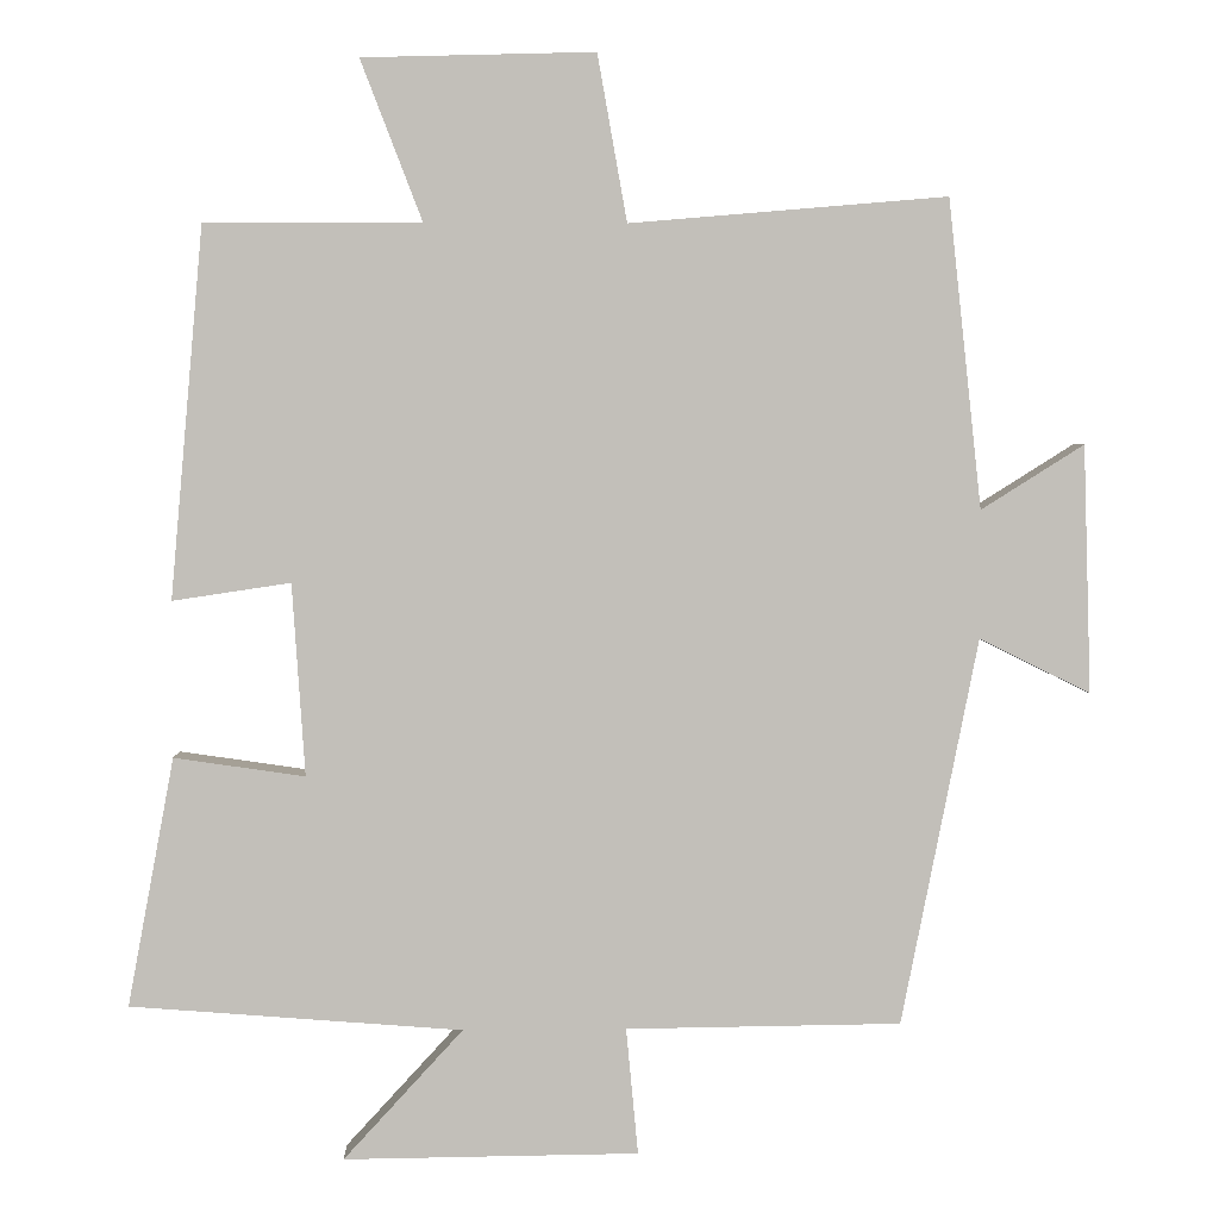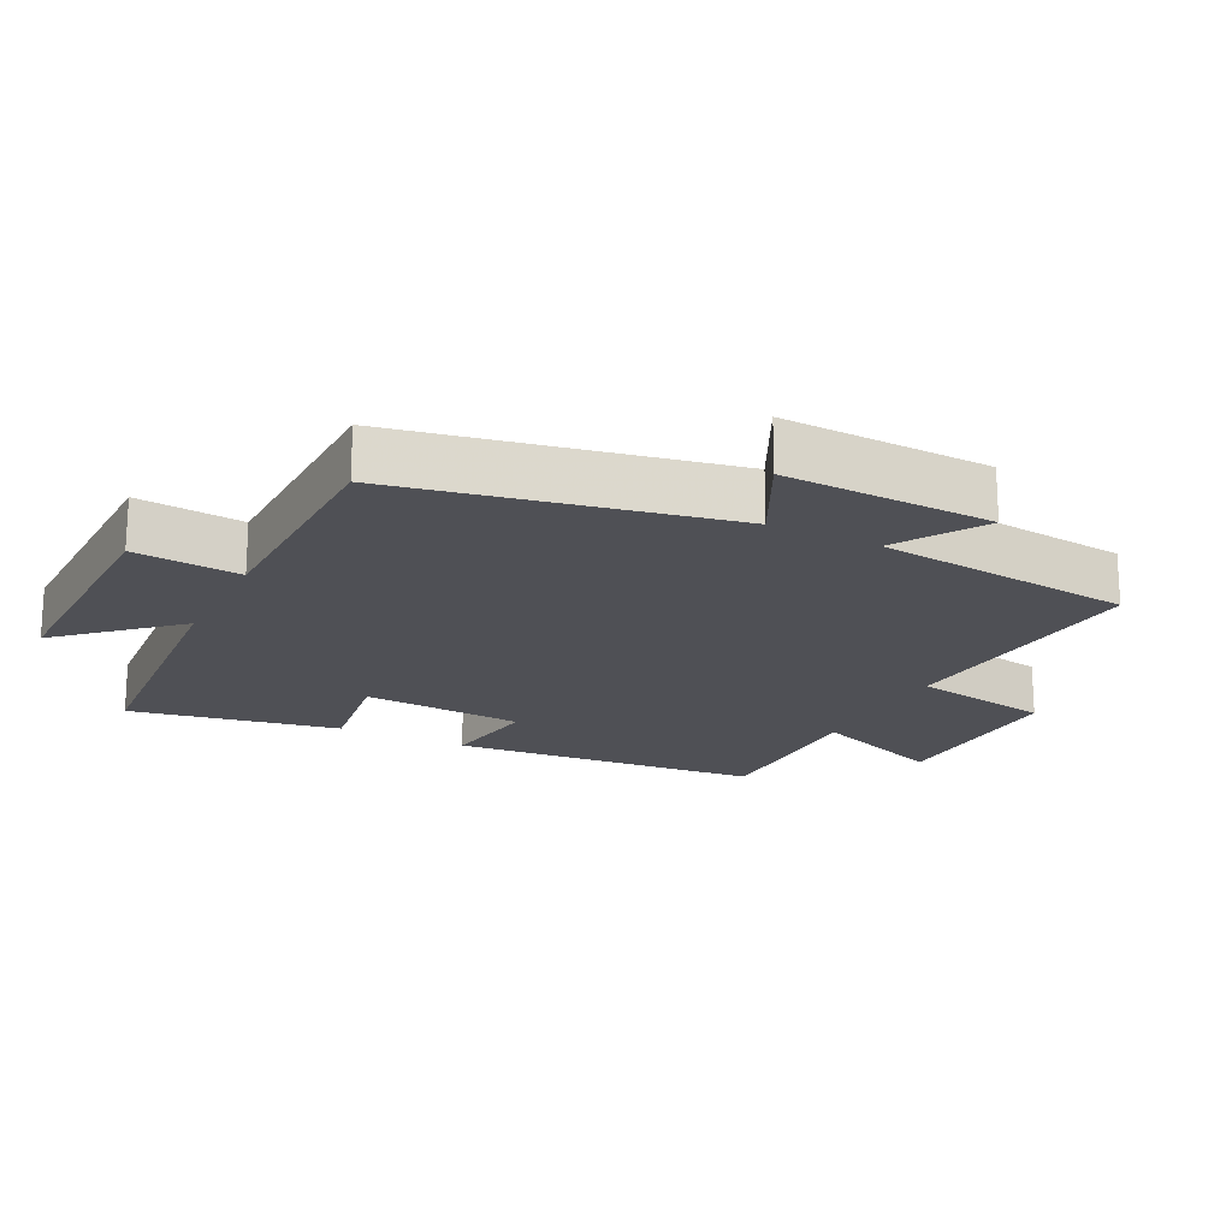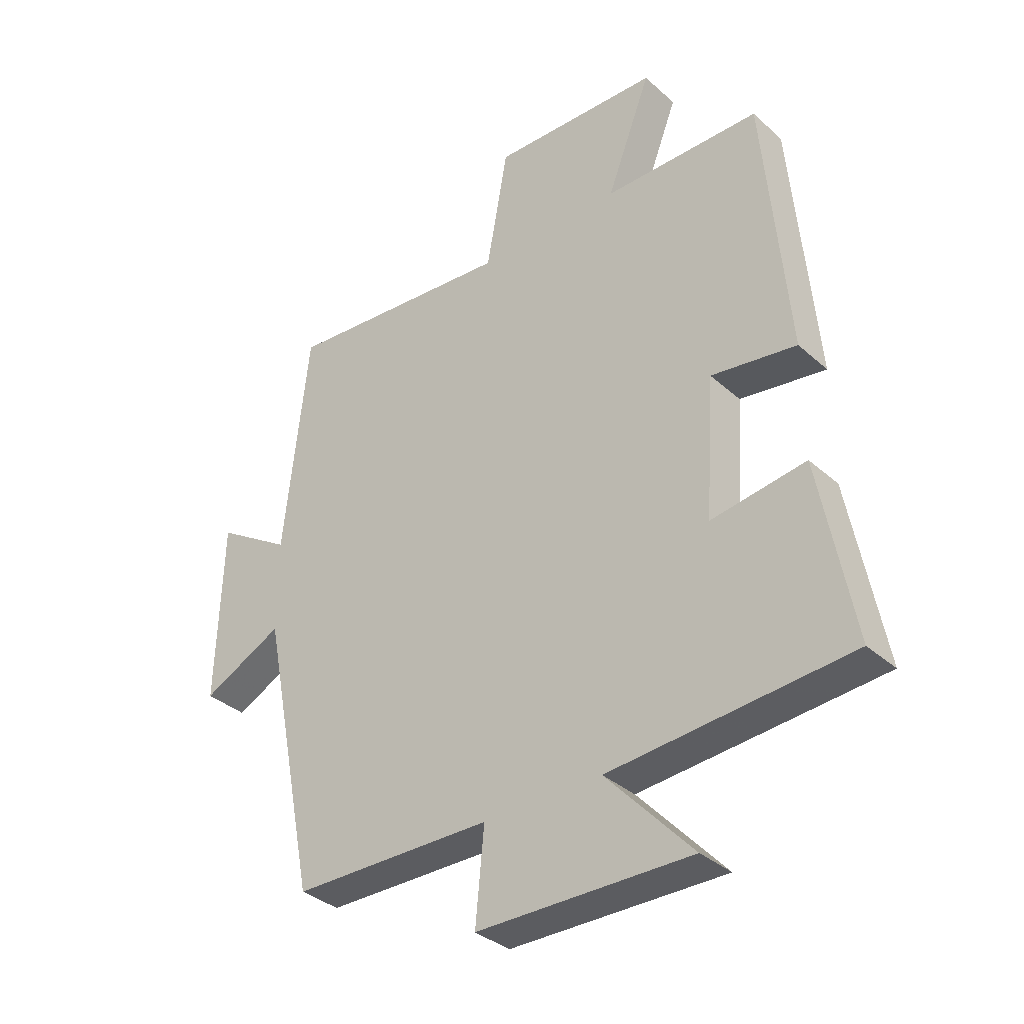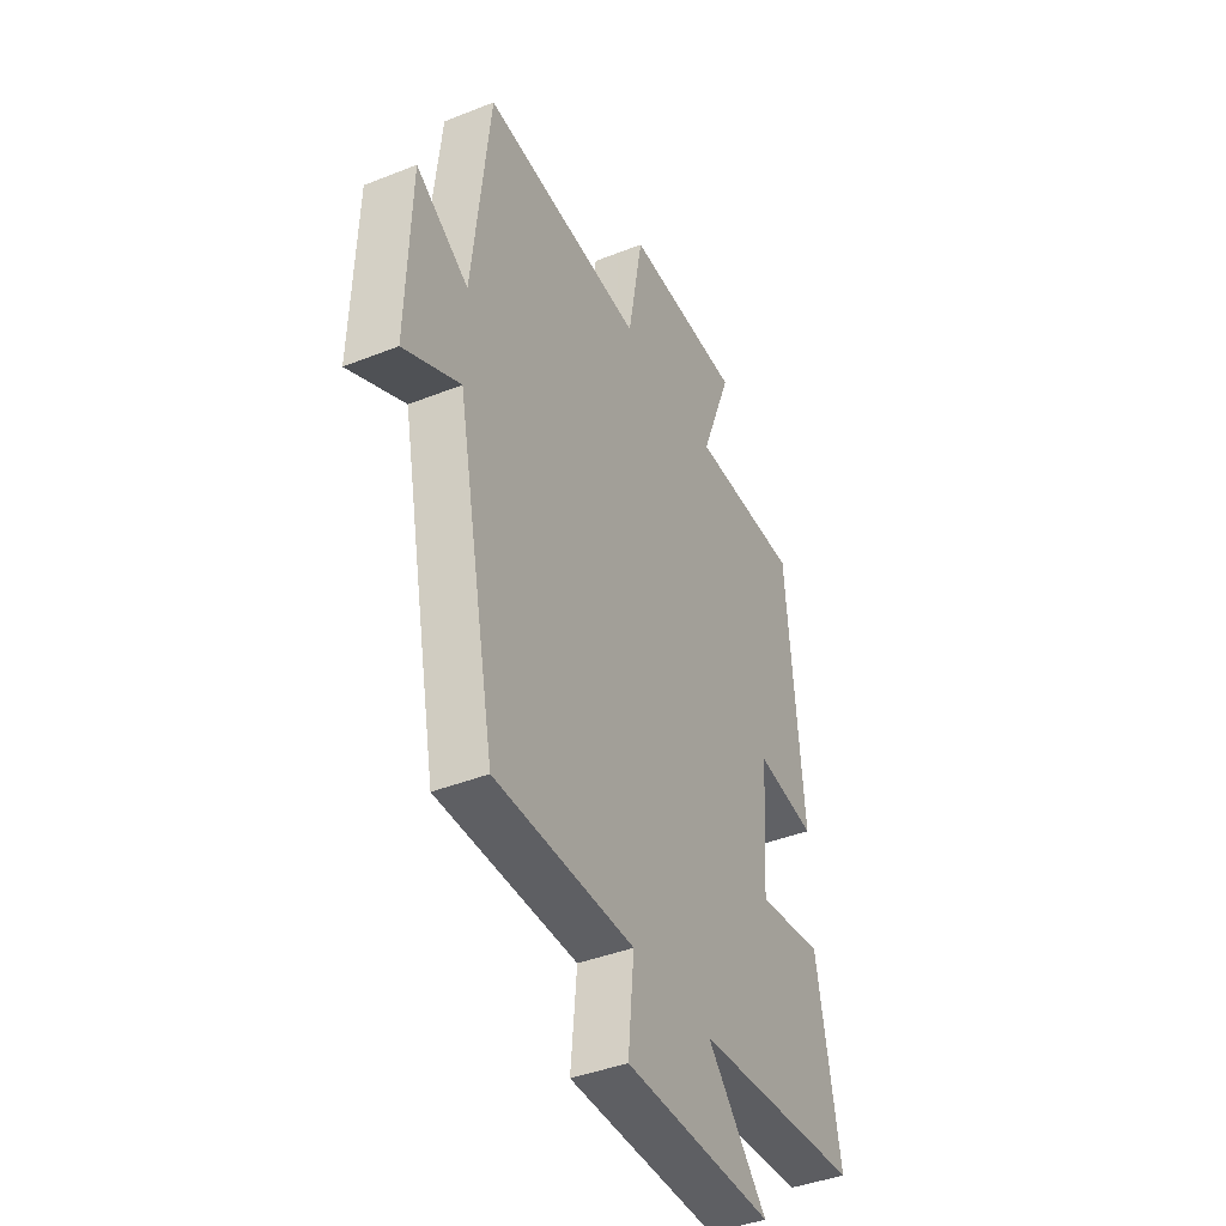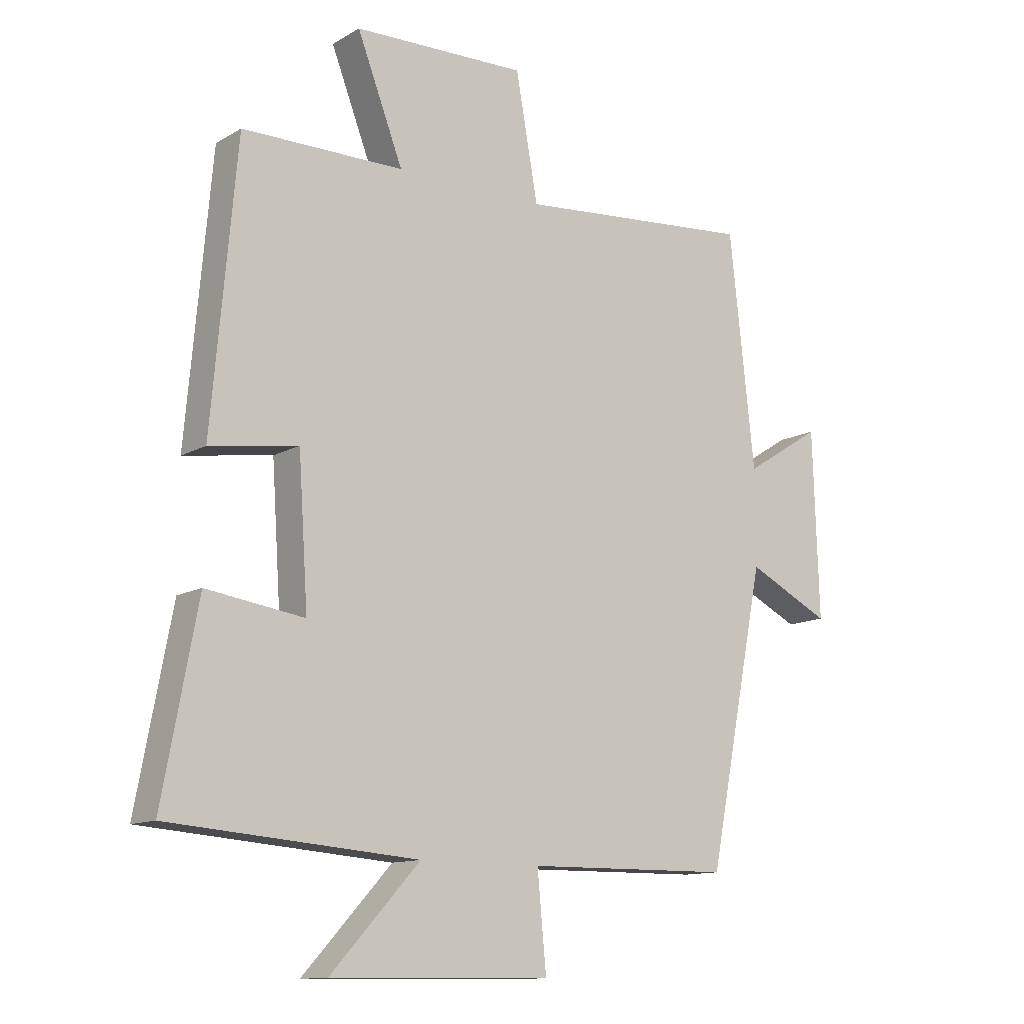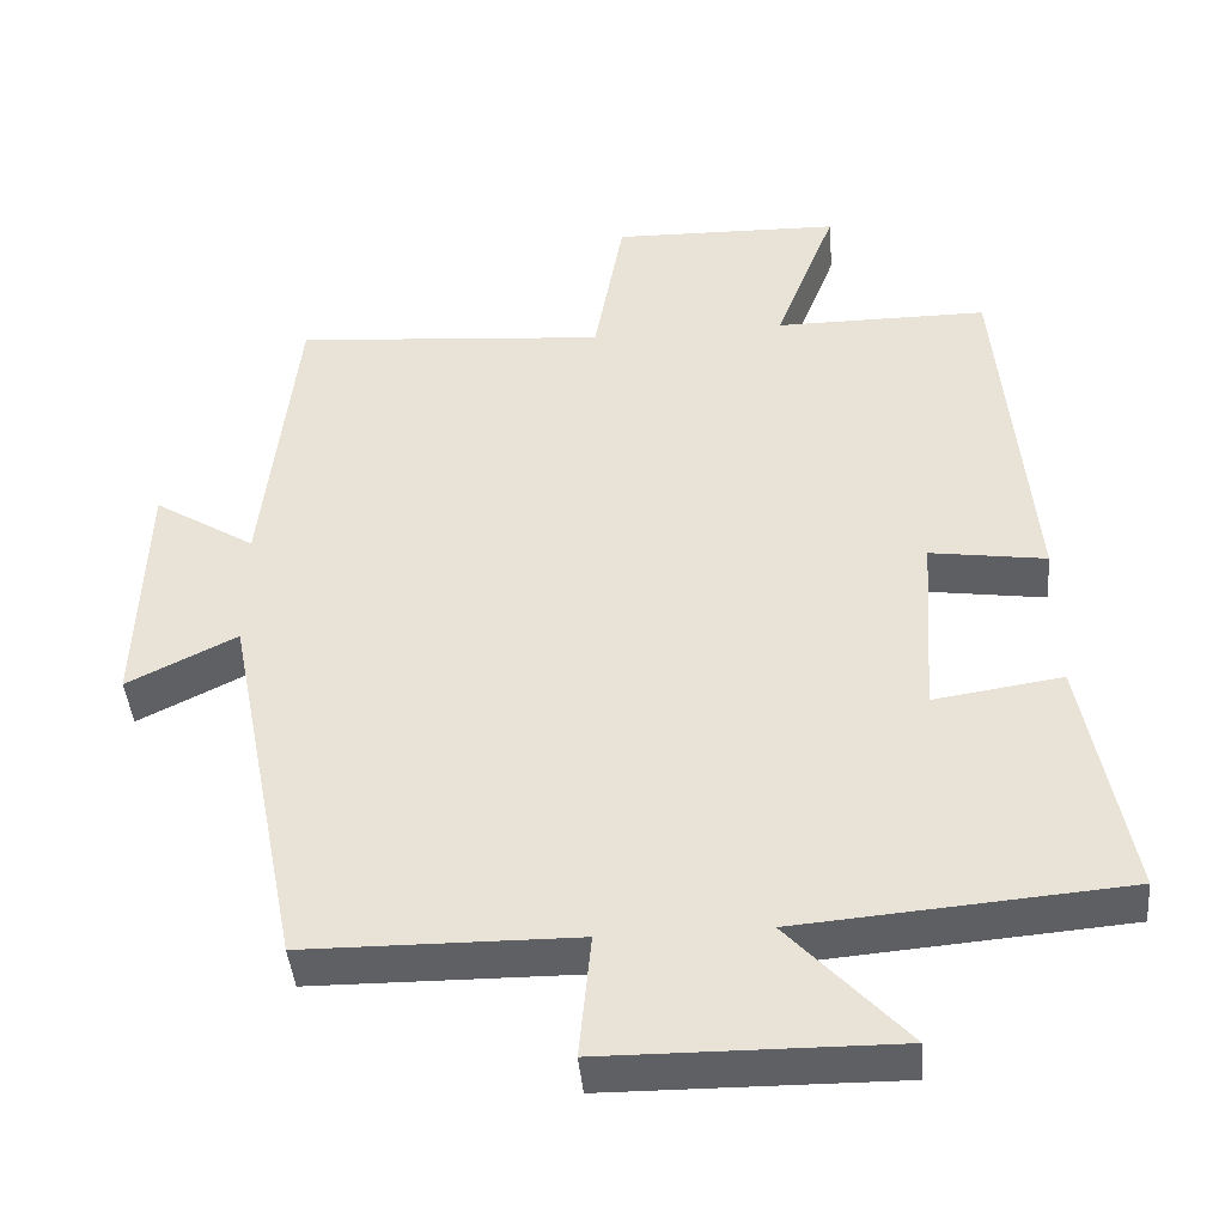
<metadata>
{"format":"obj","ext":"obj","renderer":"f3d","projection":"perspective","resolution":1024,"background":"white","views":[{"elev":3.6,"azim":177.9,"up":"+Z"},{"elev":-19.3,"azim":-116.8,"up":"+Y"},{"elev":-35.0,"azim":40.3,"up":"+Z"},{"elev":-41.1,"azim":-64.2,"up":"+Z"},{"elev":-12.3,"azim":143.0,"up":"+Z"},{"elev":-43.0,"azim":5.0,"up":"+Z"}]}
</metadata>
<code>
v 0.558 0.07 -0.467
v 0.144 0.07 -0.5
v 0.293 0.07 -0.662
v -0.075 0.07 -0.658
v -0.06 0.07 -0.5
v -0.404 0.07 -0.496
v -0.5 0.07 -0.012
v -0.639 0.07 -0.081
v -0.629 0.07 0.229
v -0.5 0.07 0.148
v -0.458 0.07 0.534
v -0.061 0.07 0.5
v -0.024 0.07 0.708
v 0.266 0.07 0.7
v 0.189 0.07 0.5
v 0.459 0.07 0.499
v 0.5 0.07 0.037
v 0.353 0.07 0.059
v 0.337 0.07 -0.181
v 0.5 0.07 -0.157
v 0.558 0 -0.467
v 0.144 0 -0.5
v 0.293 0 -0.662
v -0.075 0 -0.658
v -0.06 0 -0.5
v -0.404 0 -0.496
v -0.5 0 -0.012
v -0.639 0 -0.081
v -0.629 0 0.229
v -0.5 0 0.148
v -0.458 0 0.534
v -0.061 0 0.5
v -0.024 0 0.708
v 0.266 0 0.7
v 0.189 0 0.5
v 0.459 0 0.499
v 0.5 0 0.037
v 0.353 0 0.059
v 0.337 0 -0.181
v 0.5 0 -0.157
f 19 20 1 2
f 18 19 2
f 15 16 17 18
f 15 18 2
f 12 13 14 15
f 12 15 2
f 10 11 12 2
f 7 8 9 10
f 5 6 7 10
f 5 10 2 3
f 3 4 5
f 22 21 40 39
f 22 39 38
f 38 37 36 35
f 22 38 35
f 35 34 33 32
f 22 35 32
f 22 32 31 30
f 30 29 28 27
f 30 27 26 25
f 23 22 30 25
f 25 24 23
f 1 21 22 2
f 2 22 23 3
f 3 23 24 4
f 4 24 25 5
f 5 25 26 6
f 6 26 27 7
f 7 27 28 8
f 8 28 29 9
f 9 29 30 10
f 10 30 31 11
f 11 31 32 12
f 12 32 33 13
f 13 33 34 14
f 14 34 35 15
f 15 35 36 16
f 16 36 37 17
f 17 37 38 18
f 18 38 39 19
f 19 39 40 20
f 20 40 21 1

</code>
